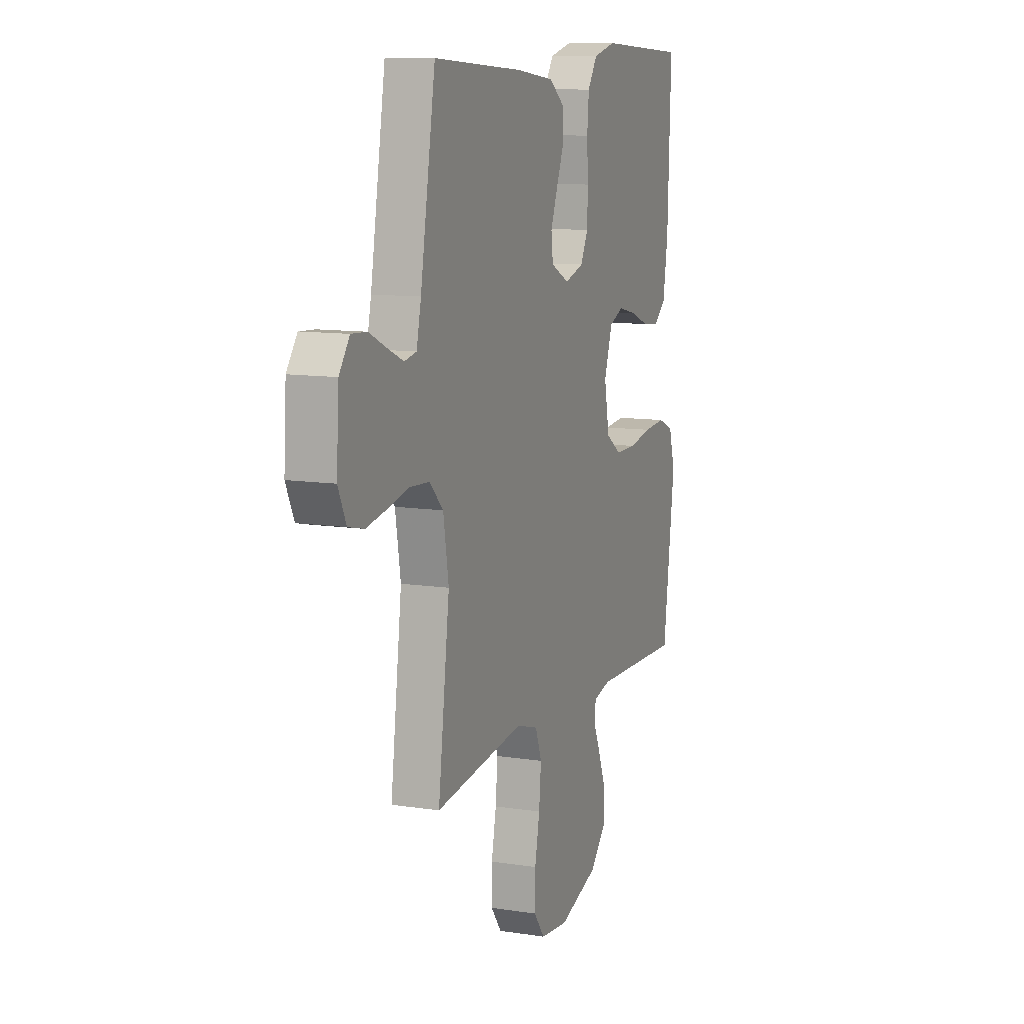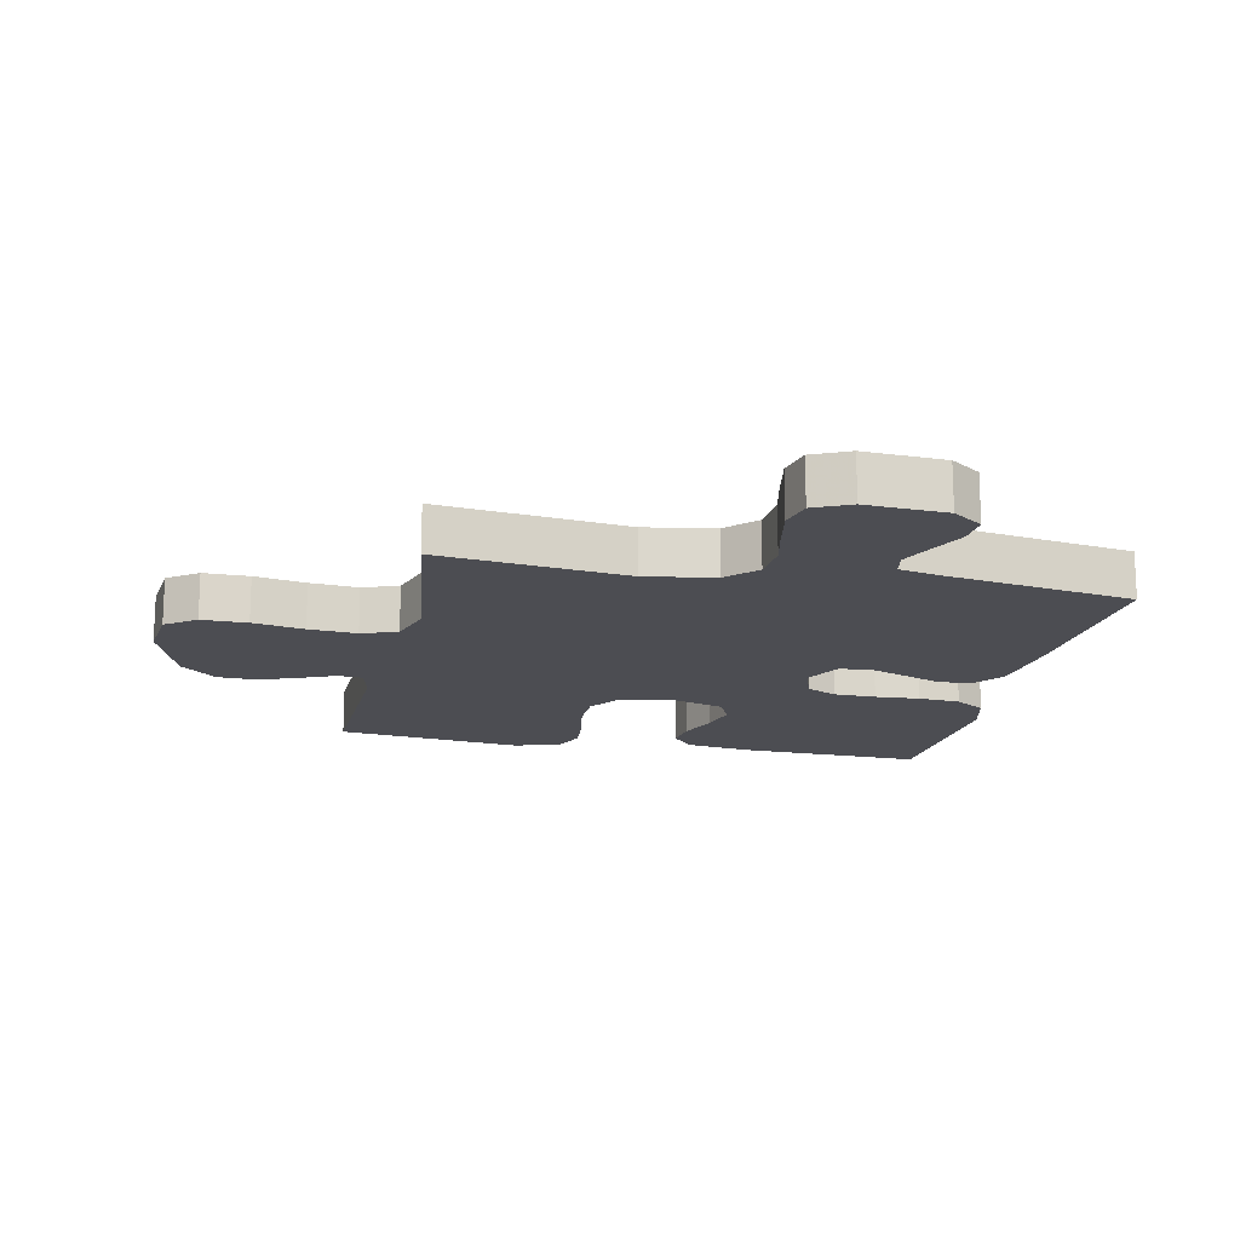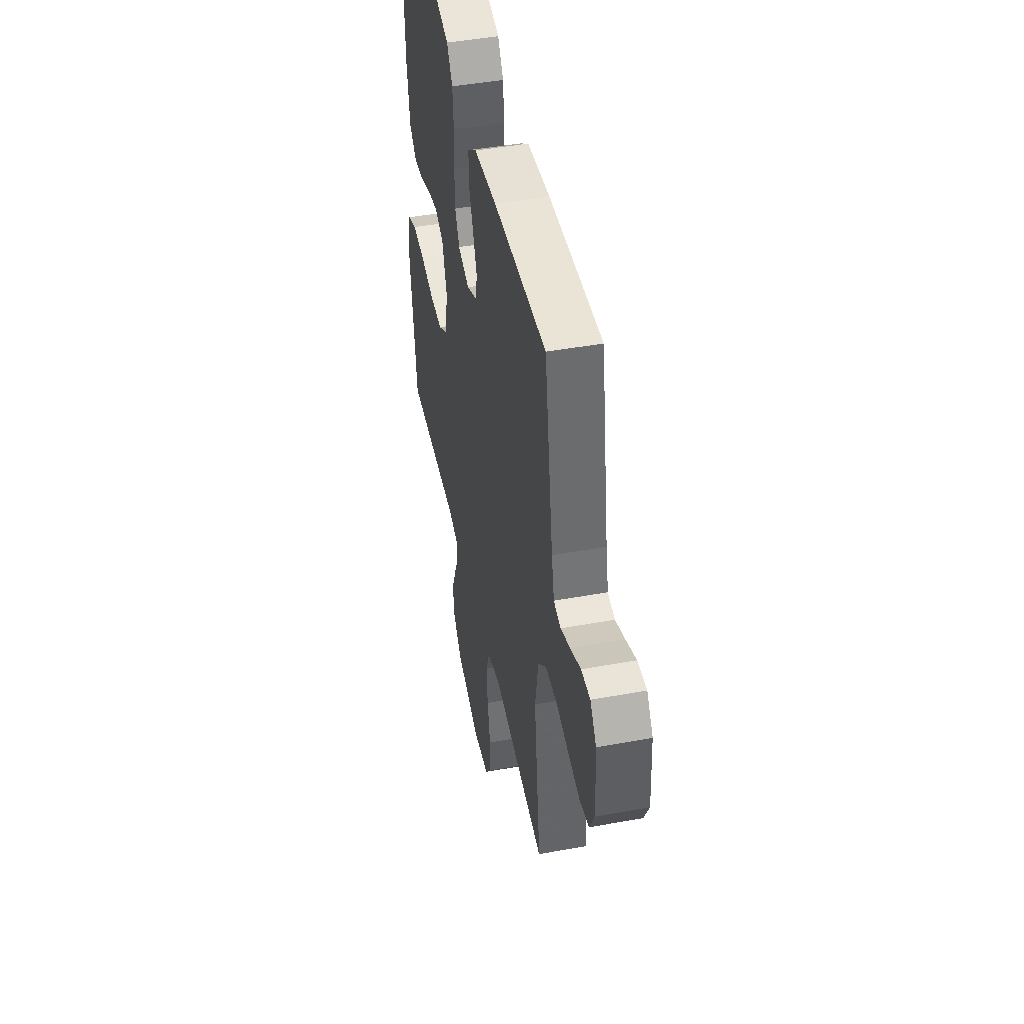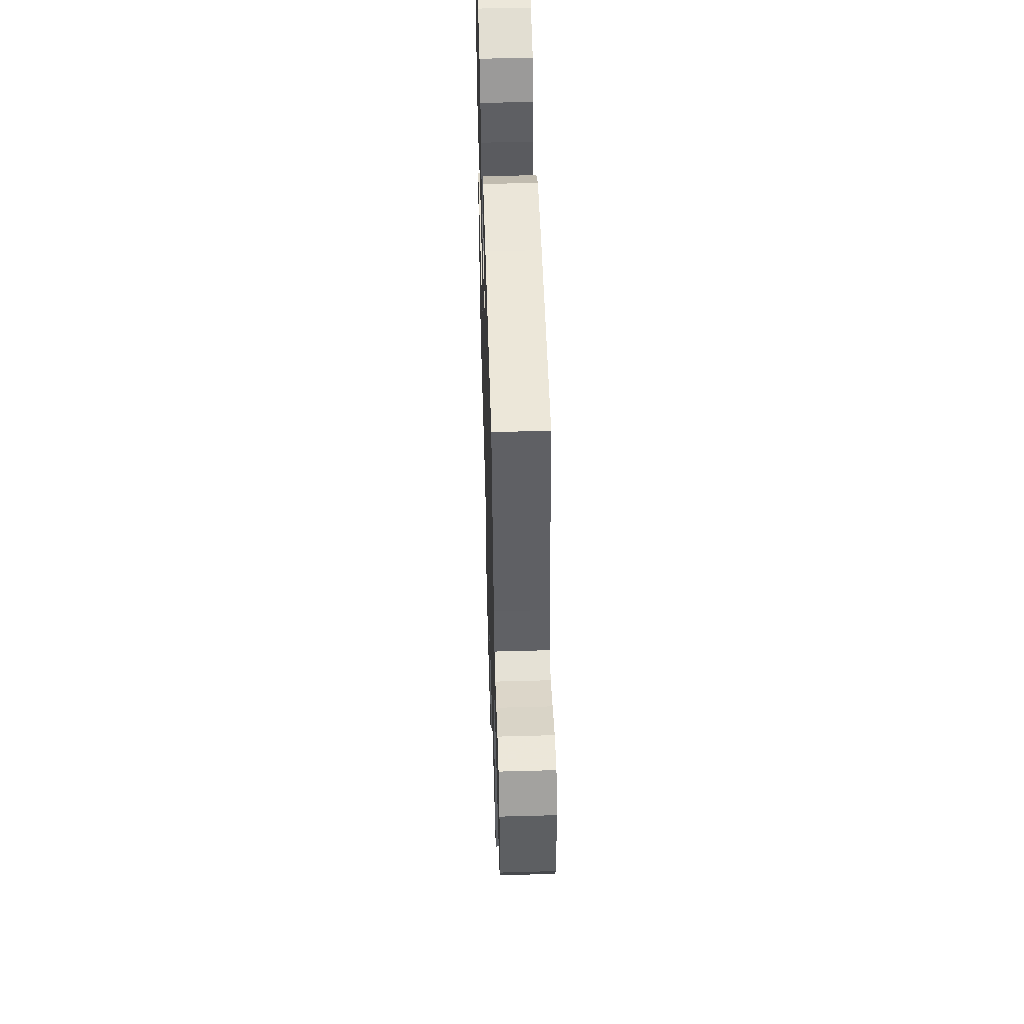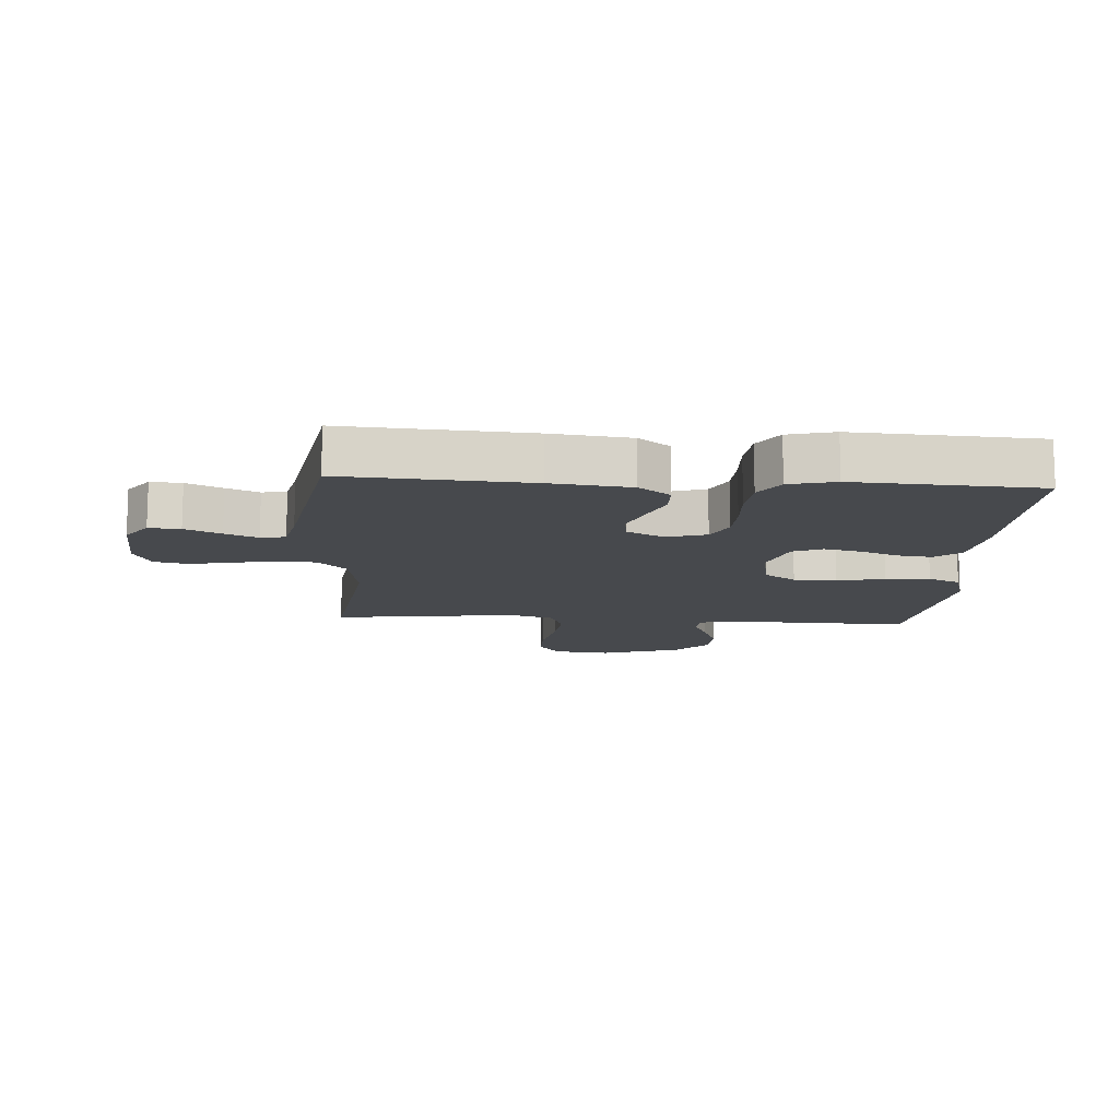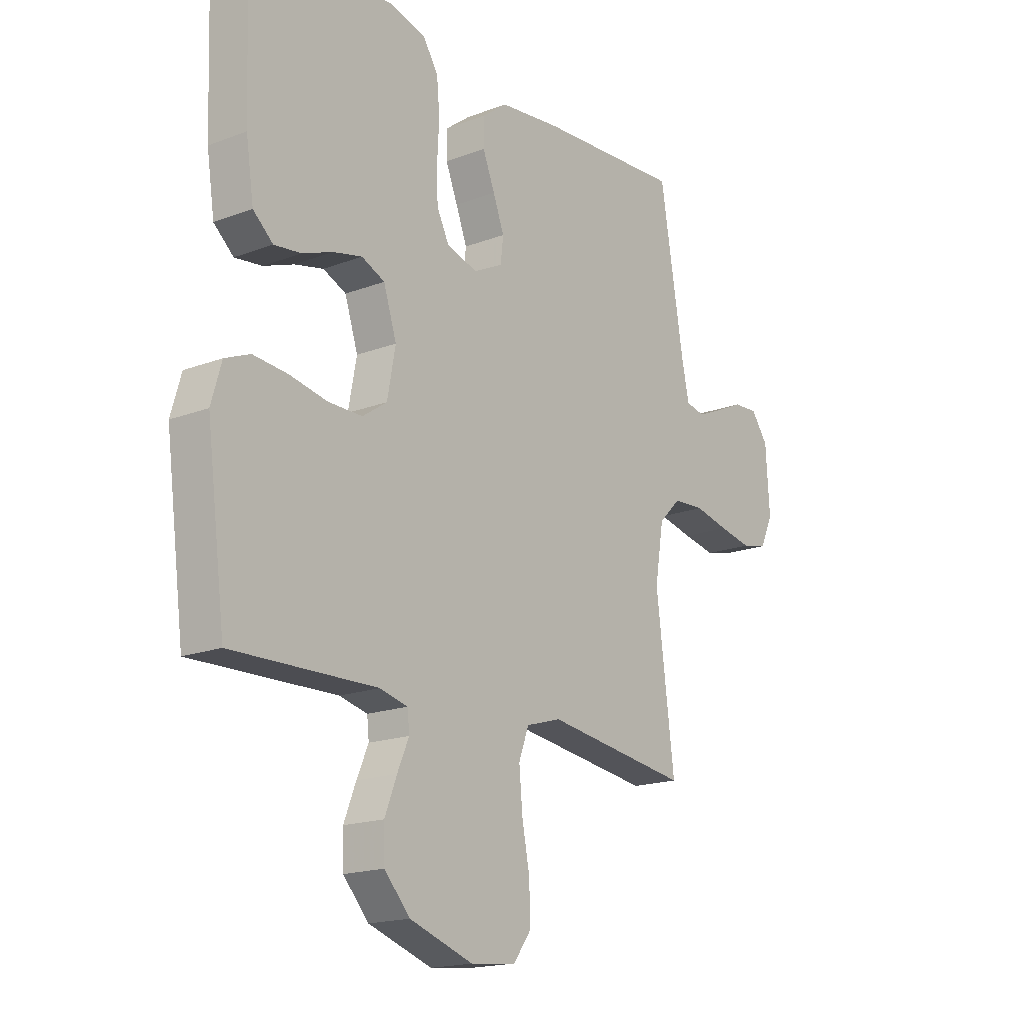
<metadata>
{"format":"obj","ext":"obj","renderer":"f3d","projection":"perspective","resolution":1024,"background":"white","views":[{"elev":10.8,"azim":-68.9,"up":"+Z"},{"elev":-16.3,"azim":-101.9,"up":"+Y"},{"elev":46.5,"azim":-101.7,"up":"+Z"},{"elev":53.8,"azim":-91.7,"up":"+Z"},{"elev":-12.4,"azim":-3.9,"up":"+Y"},{"elev":-17.7,"azim":126.9,"up":"+Z"}]}
</metadata>
<code>
v -0.5 0.07 0.5
v -0.2 0.07 0.481
v -0.071 0.07 0.466
v -0.02 0.07 0.427
v -0.019 0.07 0.372
v -0.044 0.07 0.31
v -0.067 0.07 0.25
v -0.061 0.07 0.2
v 0 0.07 0.169
v 0.064 0.07 0.189
v 0.089 0.07 0.239
v 0.091 0.07 0.307
v 0.087 0.07 0.38
v 0.093 0.07 0.448
v 0.125 0.07 0.497
v 0.2 0.07 0.516
v 0.5 0.07 0.5
v 0.489 0.07 0.2
v 0.473 0.07 0.095
v 0.432 0.07 0.059
v 0.376 0.07 0.066
v 0.313 0.07 0.09
v 0.253 0.07 0.104
v 0.205 0.07 0.083
v 0.178 0.07 0
v 0.195 0.07 -0.091
v 0.246 0.07 -0.126
v 0.316 0.07 -0.126
v 0.394 0.07 -0.111
v 0.466 0.07 -0.105
v 0.518 0.07 -0.127
v 0.539 0.07 -0.2
v 0.5 0.07 -0.5
v 0.2 0.07 -0.492
v 0.142 0.07 -0.506
v 0.138 0.07 -0.545
v 0.162 0.07 -0.6
v 0.187 0.07 -0.664
v 0.185 0.07 -0.728
v 0.132 0.07 -0.786
v 0 0.07 -0.83
v -0.094 0.07 -0.82
v -0.13 0.07 -0.771
v -0.129 0.07 -0.698
v -0.113 0.07 -0.616
v -0.106 0.07 -0.539
v -0.127 0.07 -0.482
v -0.2 0.07 -0.46
v -0.5 0.07 -0.5
v -0.462 0.07 -0.2
v -0.48 0.07 -0.091
v -0.526 0.07 -0.045
v -0.591 0.07 -0.041
v -0.662 0.07 -0.057
v -0.73 0.07 -0.07
v -0.783 0.07 -0.058
v -0.81 0.07 0
v -0.802 0.07 0.128
v -0.767 0.07 0.176
v -0.716 0.07 0.173
v -0.658 0.07 0.146
v -0.605 0.07 0.123
v -0.565 0.07 0.131
v -0.55 0.07 0.2
v -0.5 0 0.5
v -0.2 0 0.481
v -0.071 0 0.466
v -0.02 0 0.427
v -0.019 0 0.372
v -0.044 0 0.31
v -0.067 0 0.25
v -0.061 0 0.2
v 0 0 0.169
v 0.064 0 0.189
v 0.089 0 0.239
v 0.091 0 0.307
v 0.087 0 0.38
v 0.093 0 0.448
v 0.125 0 0.497
v 0.2 0 0.516
v 0.5 0 0.5
v 0.489 0 0.2
v 0.473 0 0.095
v 0.432 0 0.059
v 0.376 0 0.066
v 0.313 0 0.09
v 0.253 0 0.104
v 0.205 0 0.083
v 0.178 0 0
v 0.195 0 -0.091
v 0.246 0 -0.126
v 0.316 0 -0.126
v 0.394 0 -0.111
v 0.466 0 -0.105
v 0.518 0 -0.127
v 0.539 0 -0.2
v 0.5 0 -0.5
v 0.2 0 -0.492
v 0.142 0 -0.506
v 0.138 0 -0.545
v 0.162 0 -0.6
v 0.187 0 -0.664
v 0.185 0 -0.728
v 0.132 0 -0.786
v 0 0 -0.83
v -0.094 0 -0.82
v -0.13 0 -0.771
v -0.129 0 -0.698
v -0.113 0 -0.616
v -0.106 0 -0.539
v -0.127 0 -0.482
v -0.2 0 -0.46
v -0.5 0 -0.5
v -0.462 0 -0.2
v -0.48 0 -0.091
v -0.526 0 -0.045
v -0.591 0 -0.041
v -0.662 0 -0.057
v -0.73 0 -0.07
v -0.783 0 -0.058
v -0.81 0 0
v -0.802 0 0.128
v -0.767 0 0.176
v -0.716 0 0.173
v -0.658 0 0.146
v -0.605 0 0.123
v -0.565 0 0.131
v -0.55 0 0.2
f 58 59 60 61
f 58 61 62
f 57 58 62
f 56 57 62 63
f 53 54 55 56
f 48 49 50
f 47 48 50 51
f 42 43 44 45
f 42 45 46
f 41 42 46
f 40 41 46
f 39 40 46 47
f 36 37 38 39
f 31 32 33 34
f 31 34 35
f 28 29 30 31
f 27 28 31 35
f 26 27 35
f 25 26 35
f 19 20 21 22
f 19 22 23
f 18 19 23
f 17 18 23
f 16 17 23 24
f 12 13 14 15
f 11 12 15 16
f 3 4 5 6
f 3 6 7
f 64 1 2 3
f 63 64 3 7
f 53 56 63 7
f 36 39 47 51
f 25 35 36 51
f 25 51 52
f 11 16 24 25
f 10 11 25
f 9 10 25 52
f 8 9 52 53
f 7 8 53
f 125 124 123 122
f 126 125 122
f 126 122 121
f 127 126 121 120
f 120 119 118 117
f 114 113 112
f 115 114 112 111
f 109 108 107 106
f 110 109 106
f 110 106 105
f 110 105 104
f 111 110 104 103
f 103 102 101 100
f 98 97 96 95
f 99 98 95
f 95 94 93 92
f 99 95 92 91
f 99 91 90
f 99 90 89
f 86 85 84 83
f 87 86 83
f 87 83 82
f 87 82 81
f 88 87 81 80
f 79 78 77 76
f 80 79 76 75
f 70 69 68 67
f 71 70 67
f 67 66 65 128
f 71 67 128 127
f 71 127 120 117
f 115 111 103 100
f 115 100 99 89
f 116 115 89
f 89 88 80 75
f 89 75 74
f 116 89 74 73
f 117 116 73 72
f 117 72 71
f 1 65 66 2
f 2 66 67 3
f 3 67 68 4
f 4 68 69 5
f 5 69 70 6
f 6 70 71 7
f 7 71 72 8
f 8 72 73 9
f 9 73 74 10
f 10 74 75 11
f 11 75 76 12
f 12 76 77 13
f 13 77 78 14
f 14 78 79 15
f 15 79 80 16
f 16 80 81 17
f 17 81 82 18
f 18 82 83 19
f 19 83 84 20
f 20 84 85 21
f 21 85 86 22
f 22 86 87 23
f 23 87 88 24
f 24 88 89 25
f 25 89 90 26
f 26 90 91 27
f 27 91 92 28
f 28 92 93 29
f 29 93 94 30
f 30 94 95 31
f 31 95 96 32
f 32 96 97 33
f 33 97 98 34
f 34 98 99 35
f 35 99 100 36
f 36 100 101 37
f 37 101 102 38
f 38 102 103 39
f 39 103 104 40
f 40 104 105 41
f 41 105 106 42
f 42 106 107 43
f 43 107 108 44
f 44 108 109 45
f 45 109 110 46
f 46 110 111 47
f 47 111 112 48
f 48 112 113 49
f 49 113 114 50
f 50 114 115 51
f 51 115 116 52
f 52 116 117 53
f 53 117 118 54
f 54 118 119 55
f 55 119 120 56
f 56 120 121 57
f 57 121 122 58
f 58 122 123 59
f 59 123 124 60
f 60 124 125 61
f 61 125 126 62
f 62 126 127 63
f 63 127 128 64
f 64 128 65 1

</code>
